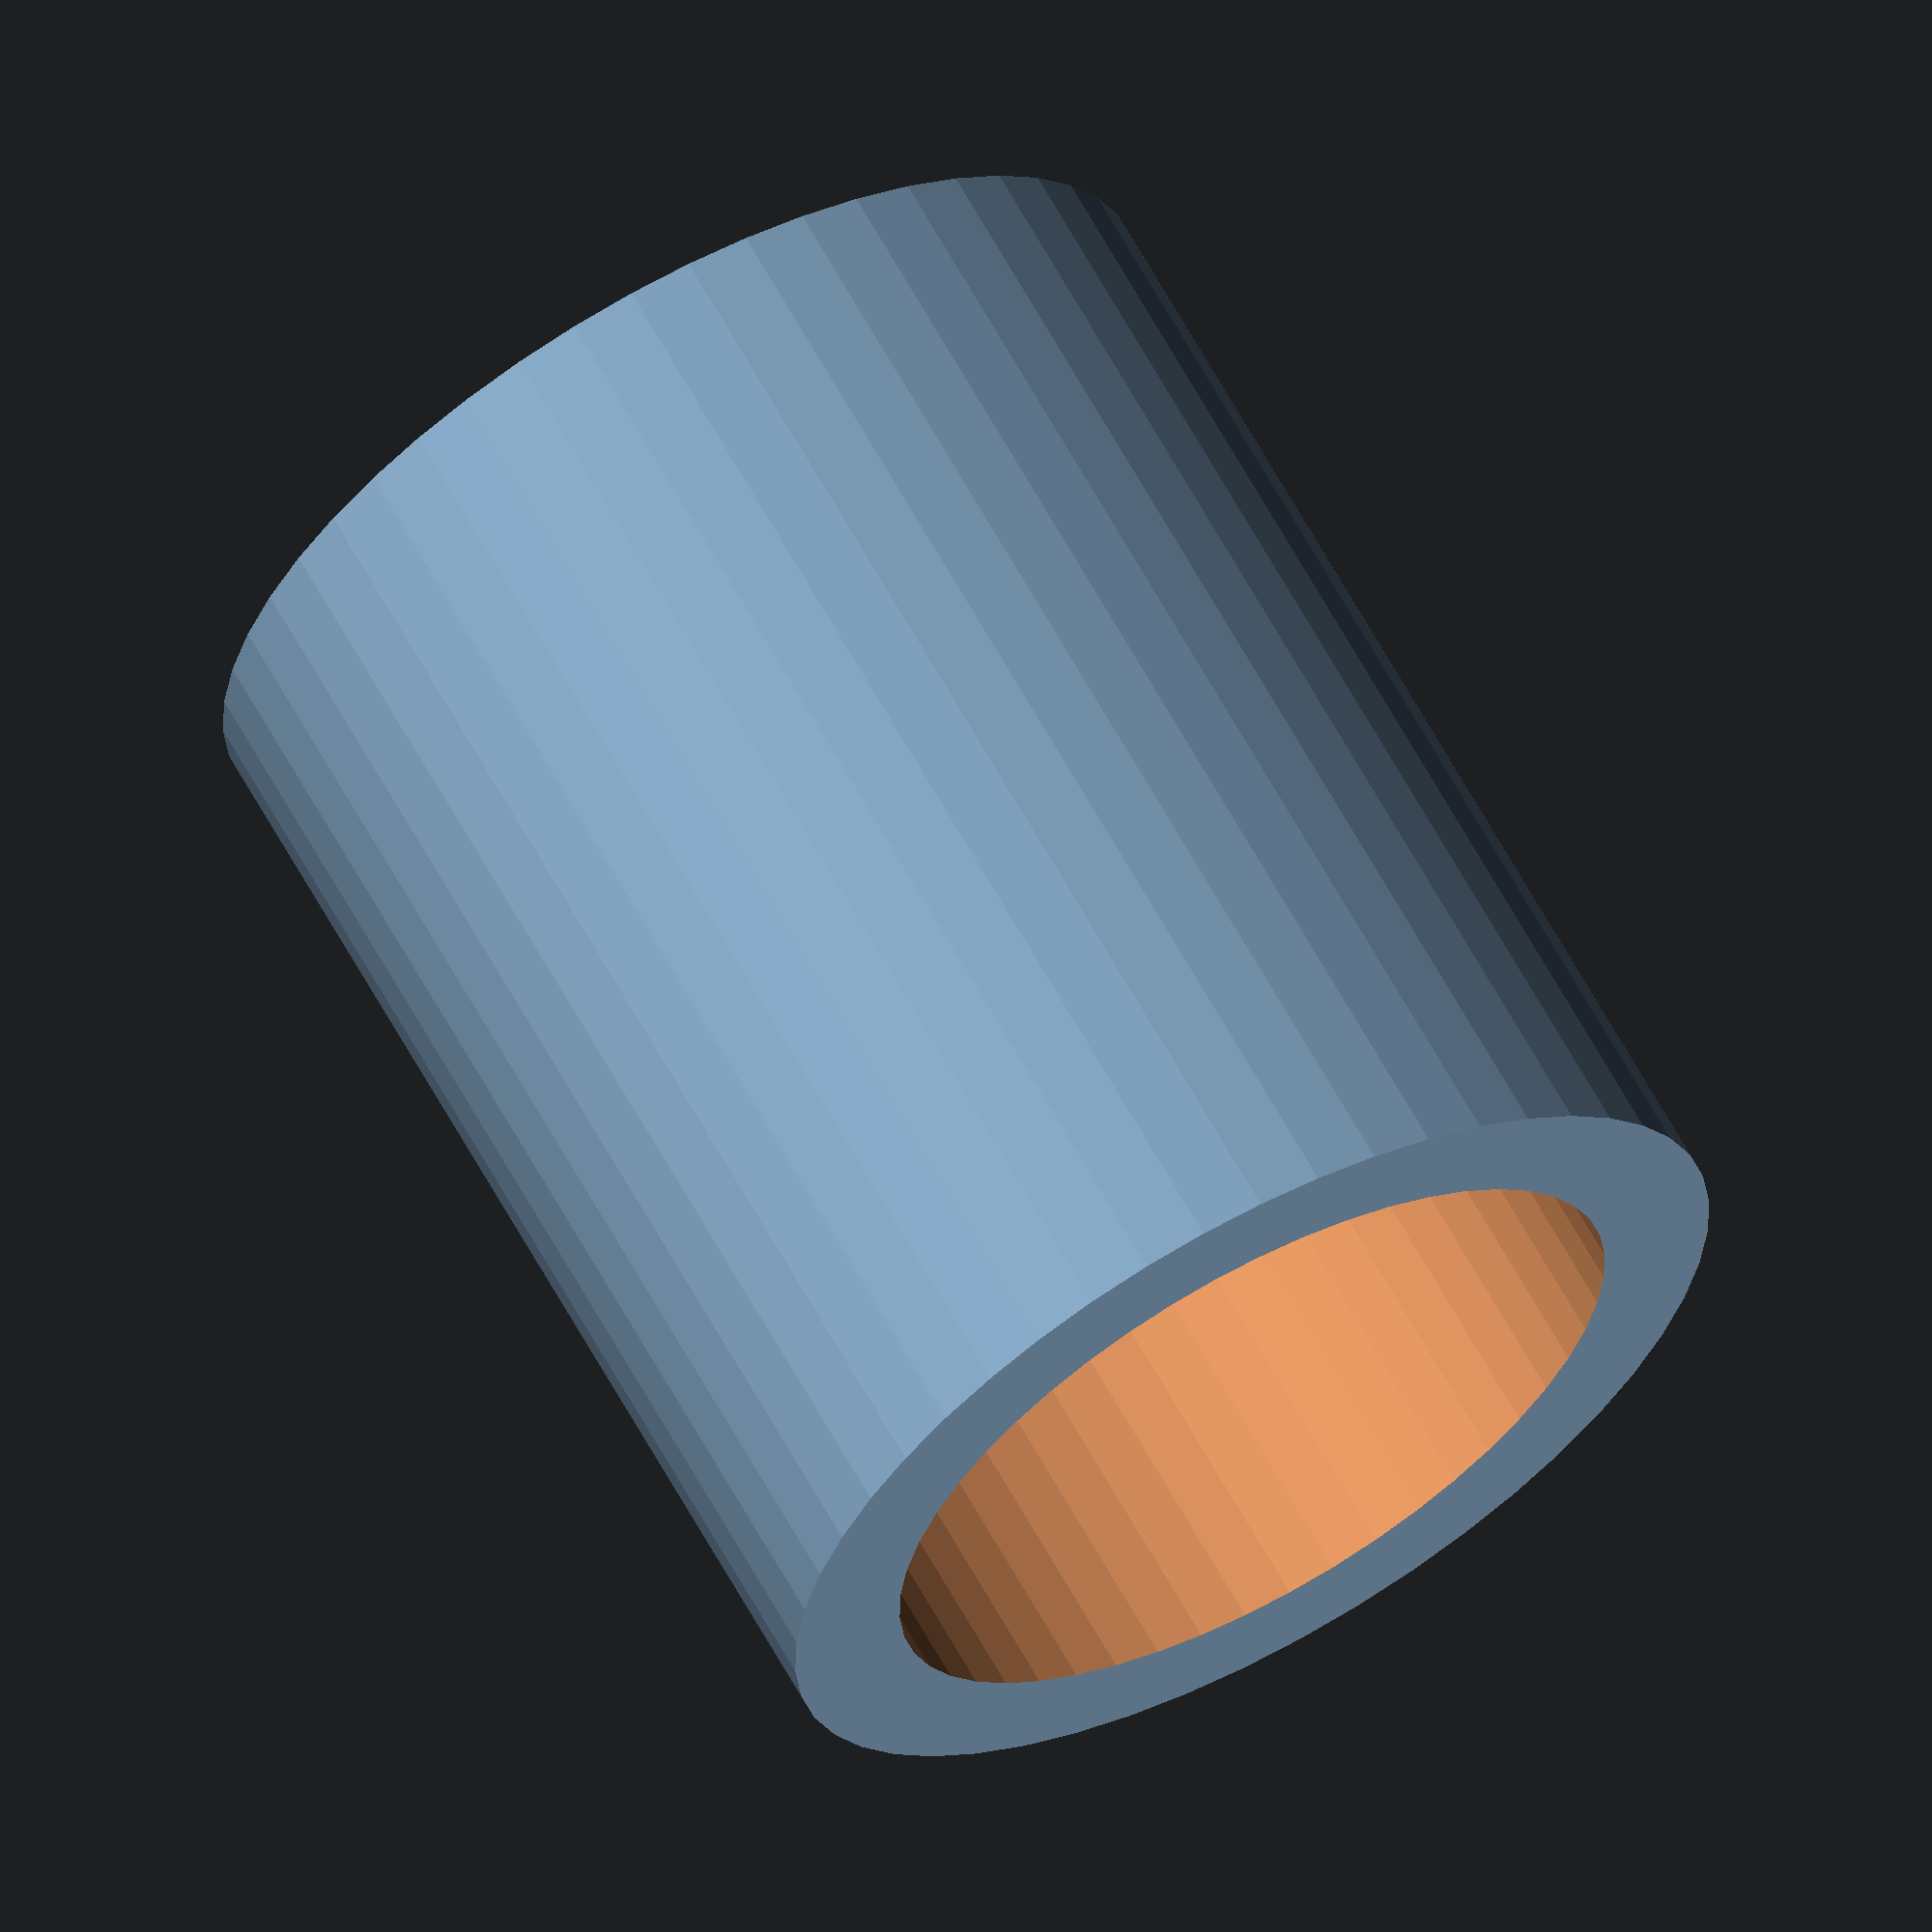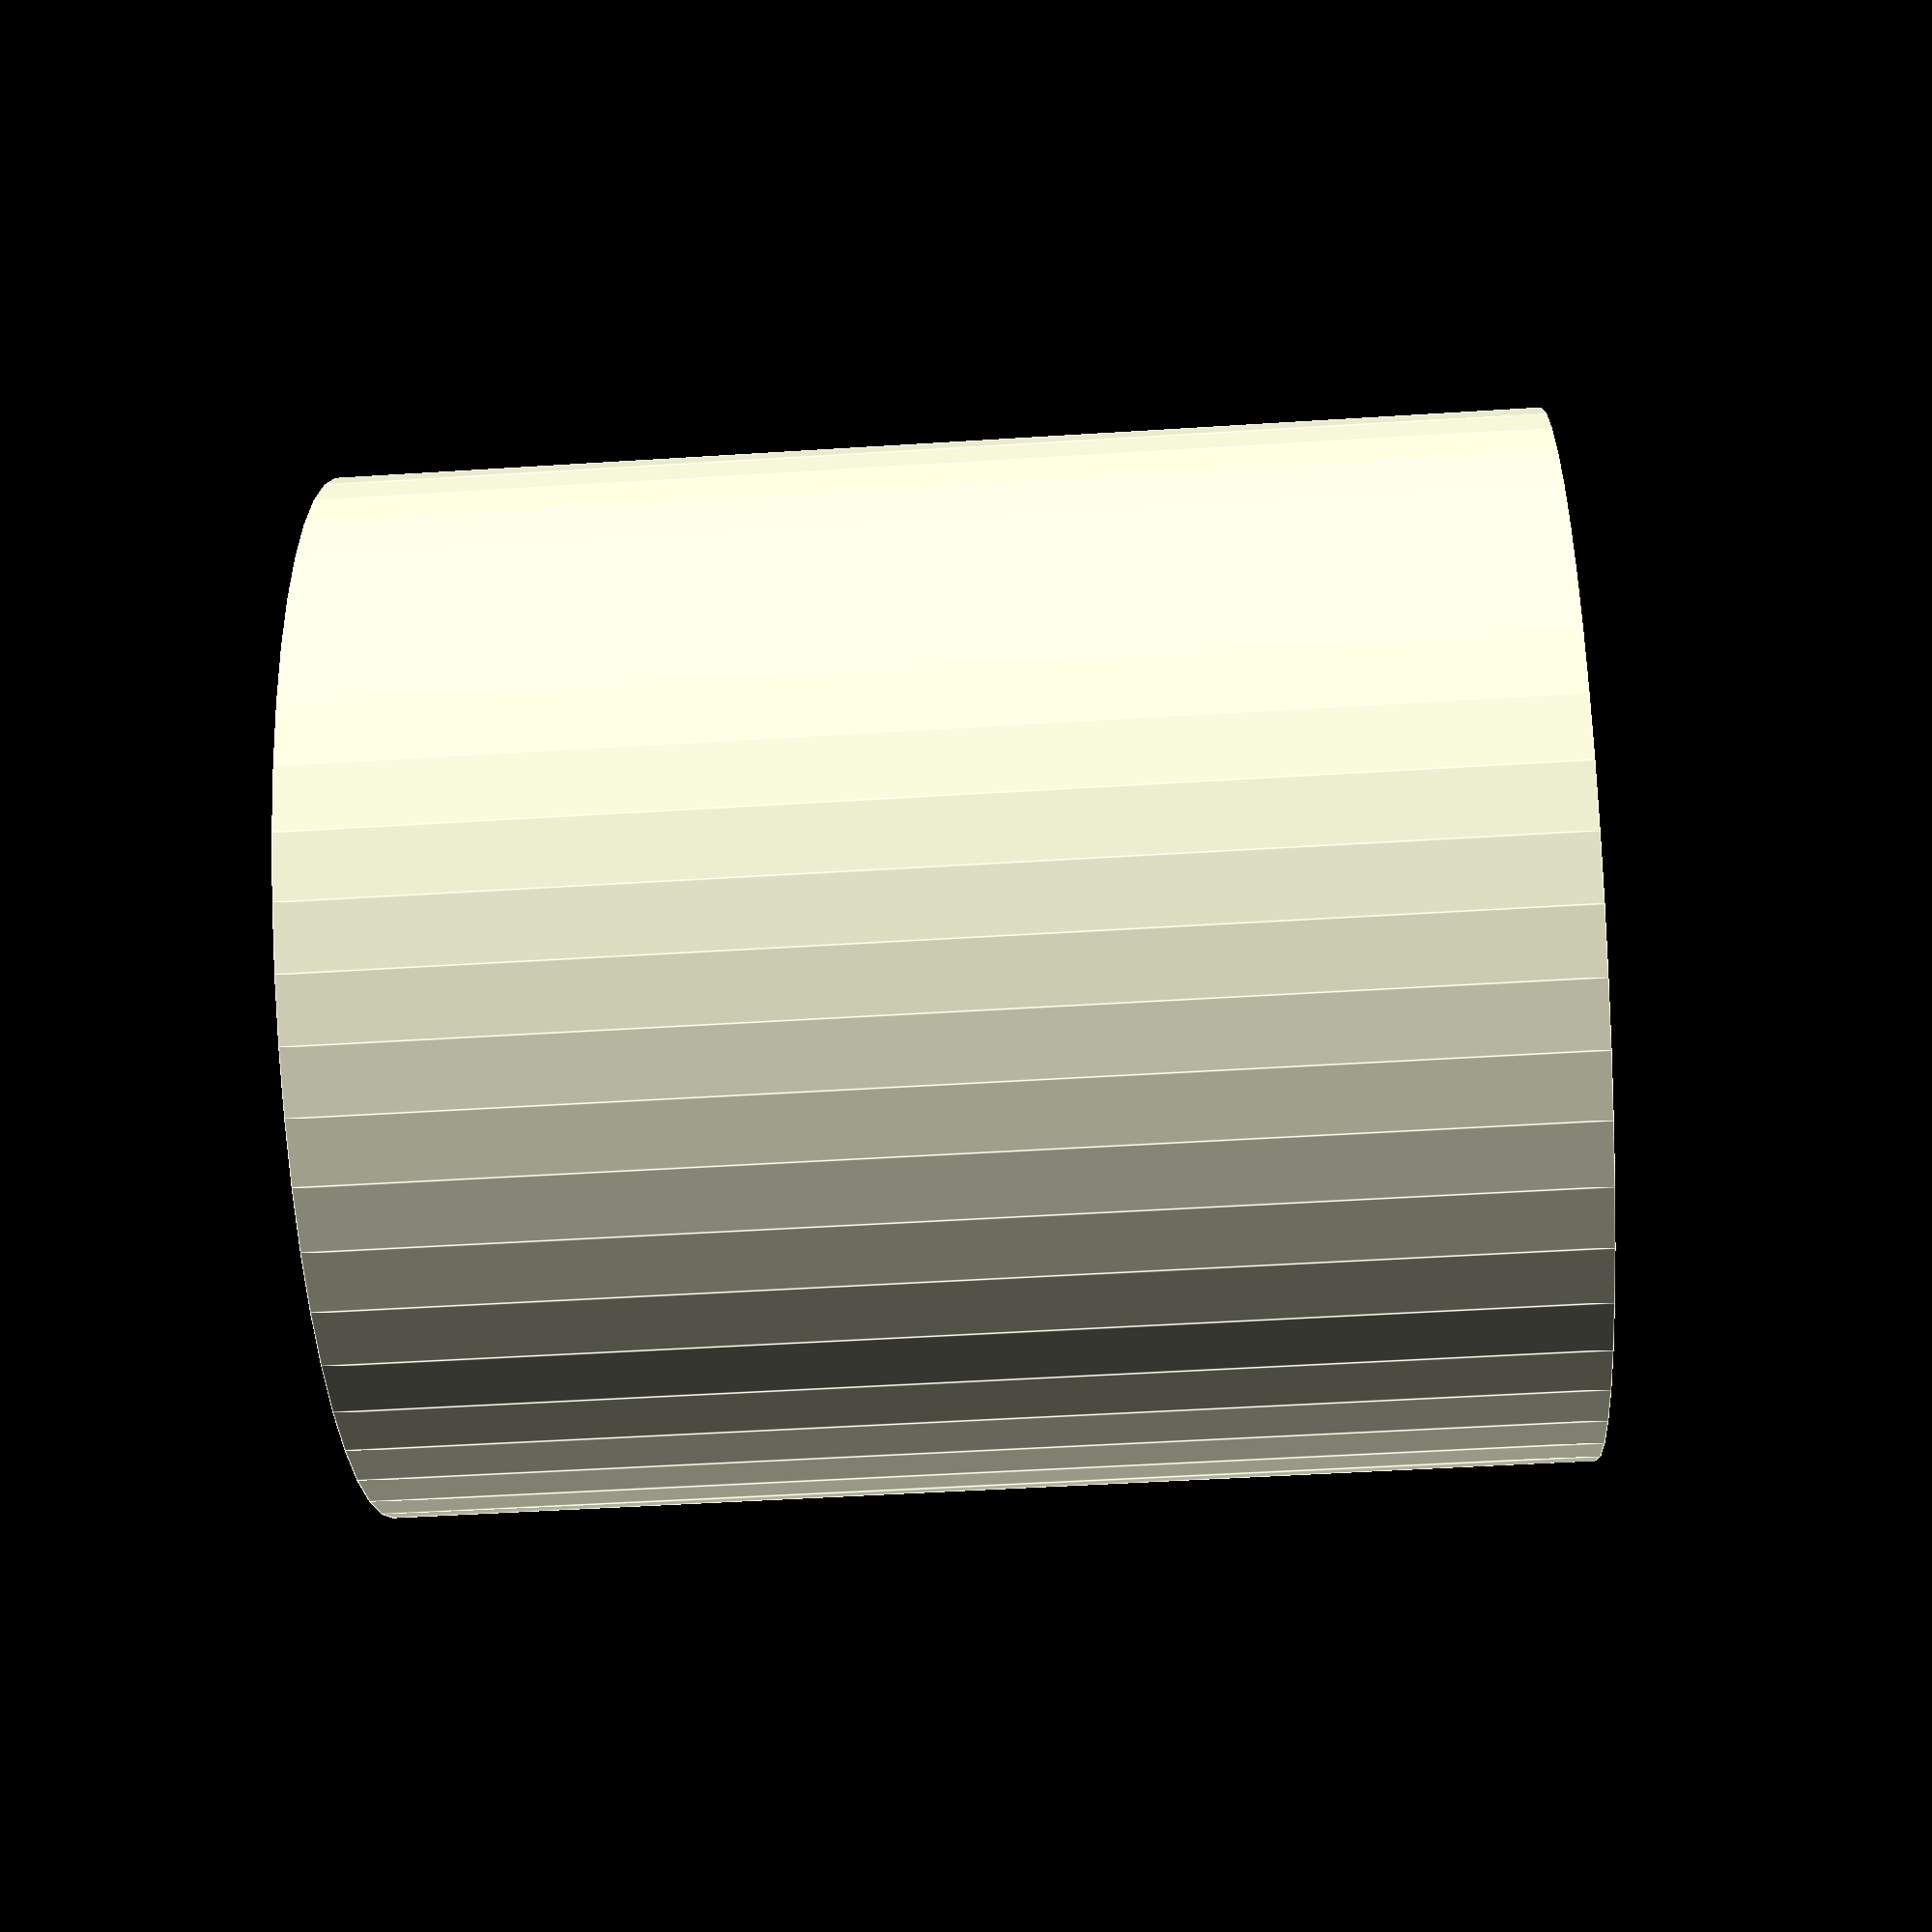
<openscad>
$fn = 50;


difference() {
	union() {
		translate(v = [0, 0, -2.0000000000]) {
			cylinder(h = 4, r = 1.7500000000);
		}
	}
	union() {
		translate(v = [0, 0, -100.0000000000]) {
			cylinder(h = 200, r = 1.3500000000);
		}
	}
}
</openscad>
<views>
elev=295.9 azim=278.3 roll=331.3 proj=o view=wireframe
elev=226.3 azim=323.6 roll=265.8 proj=p view=edges
</views>
